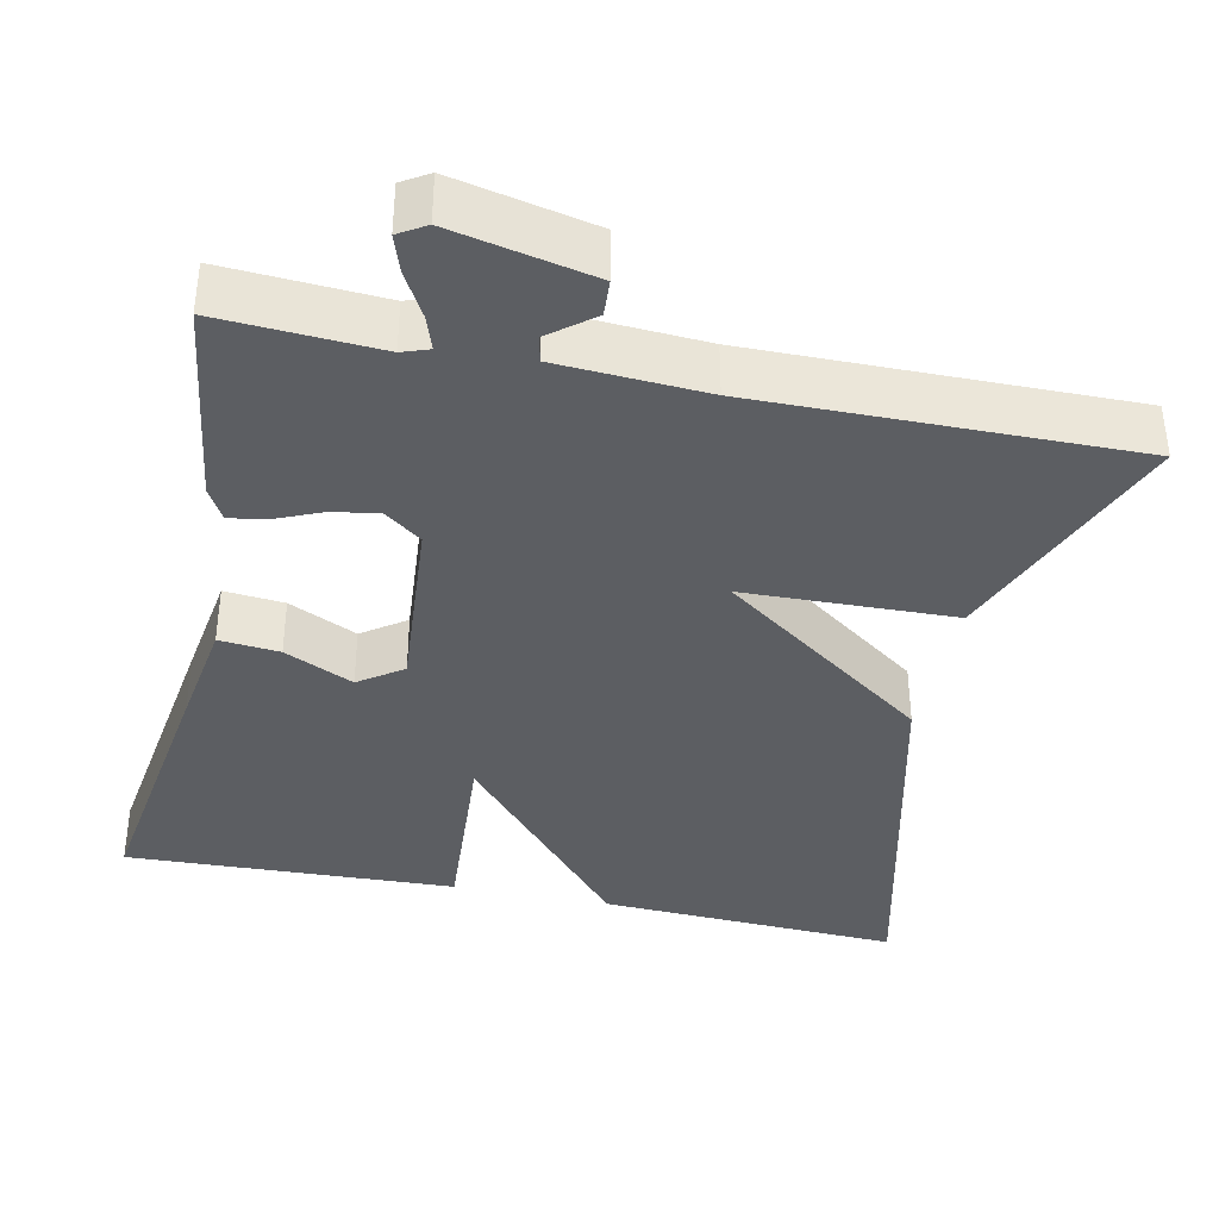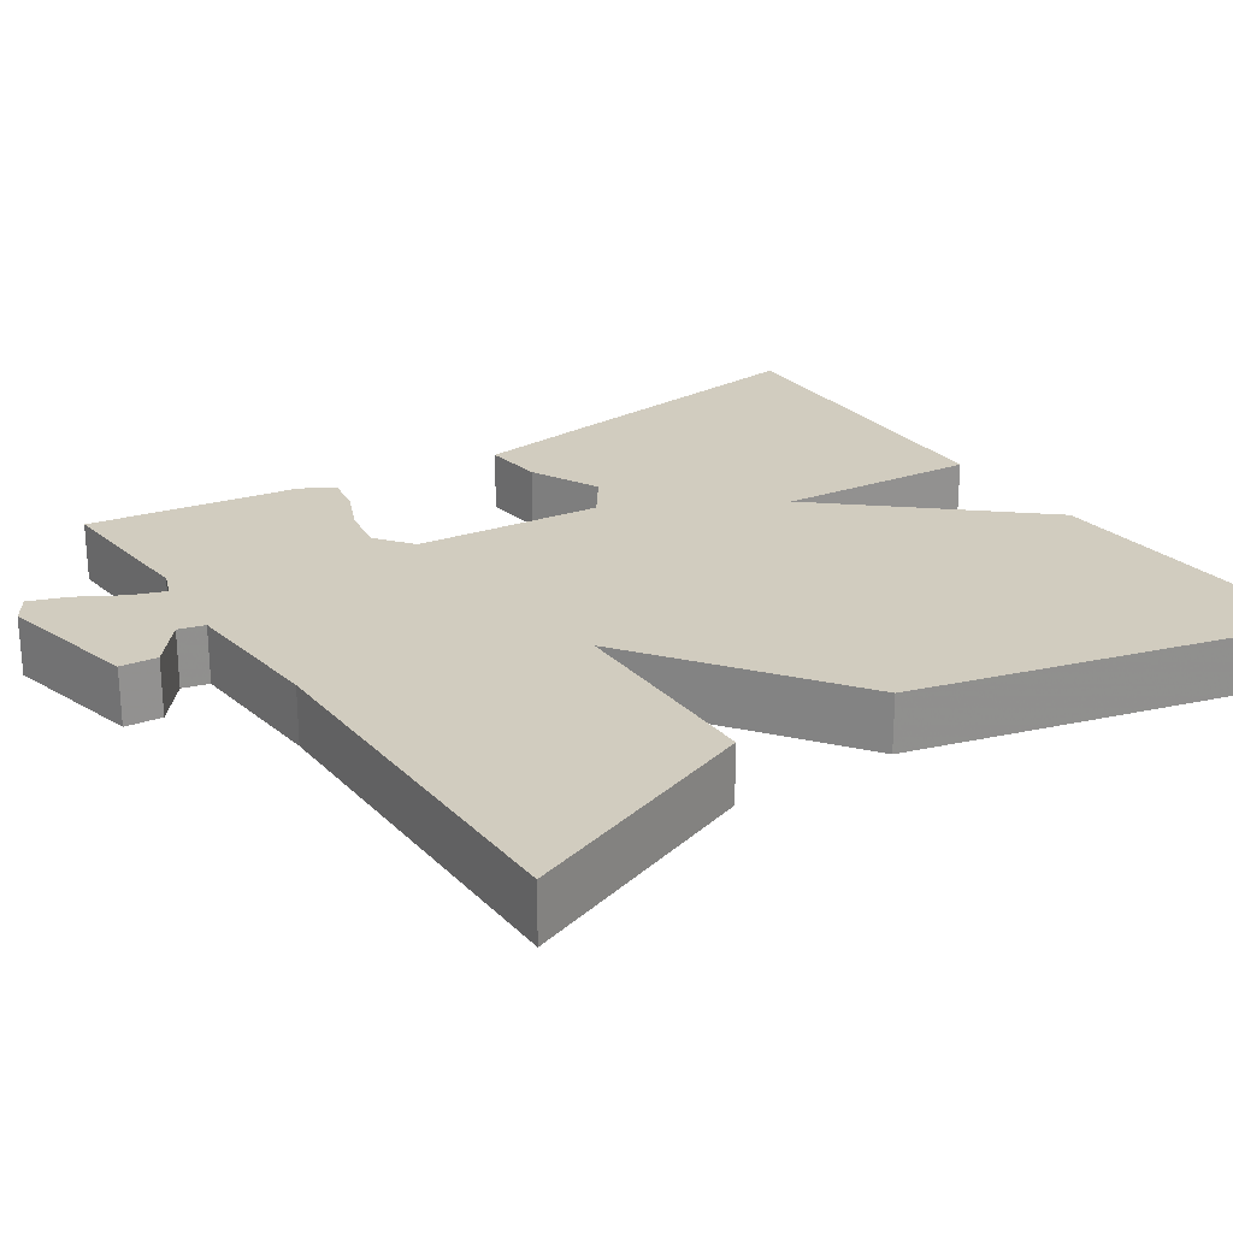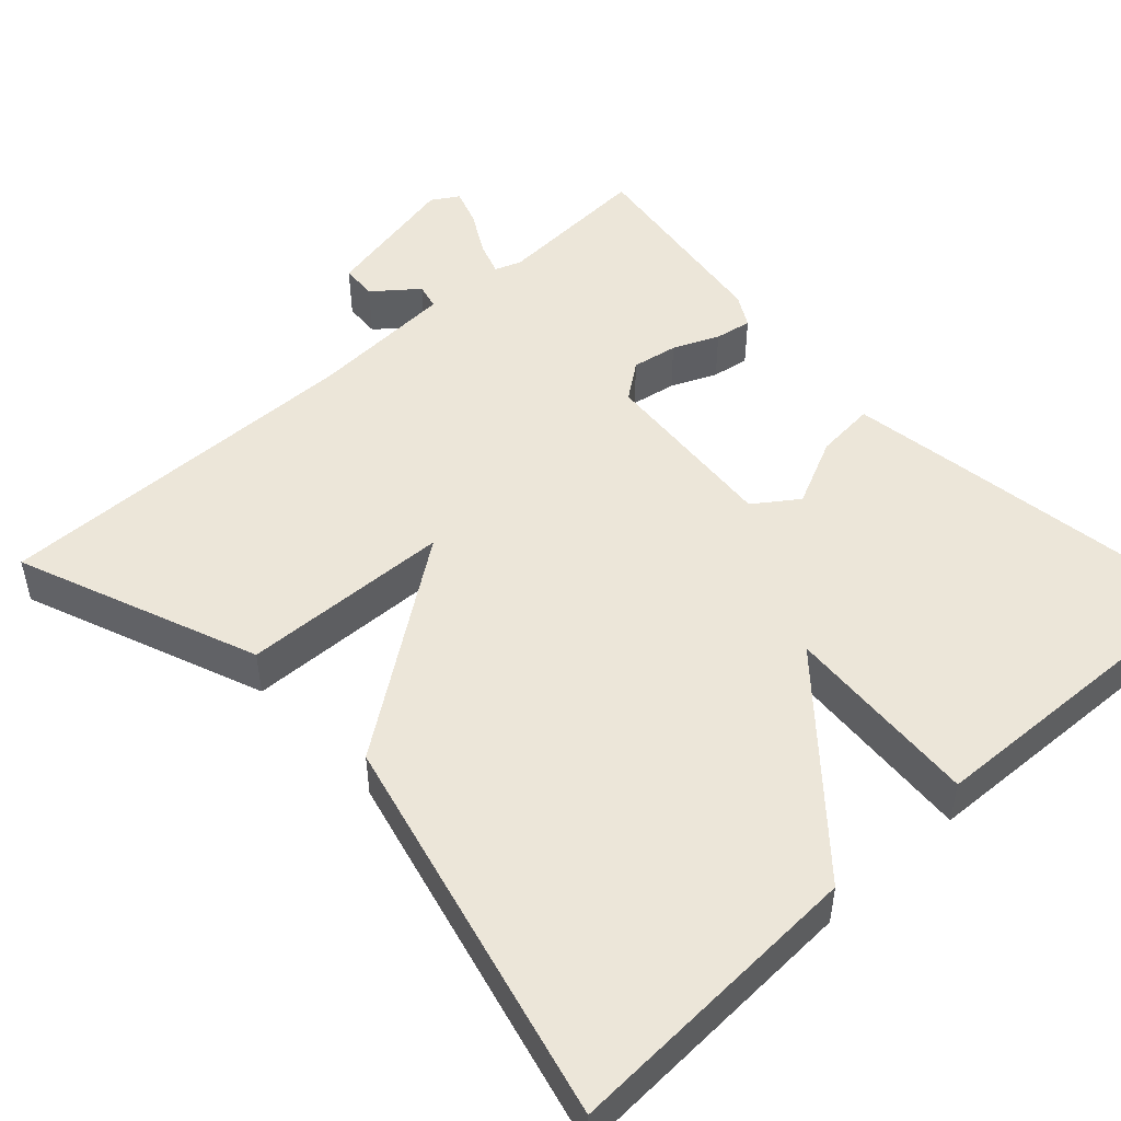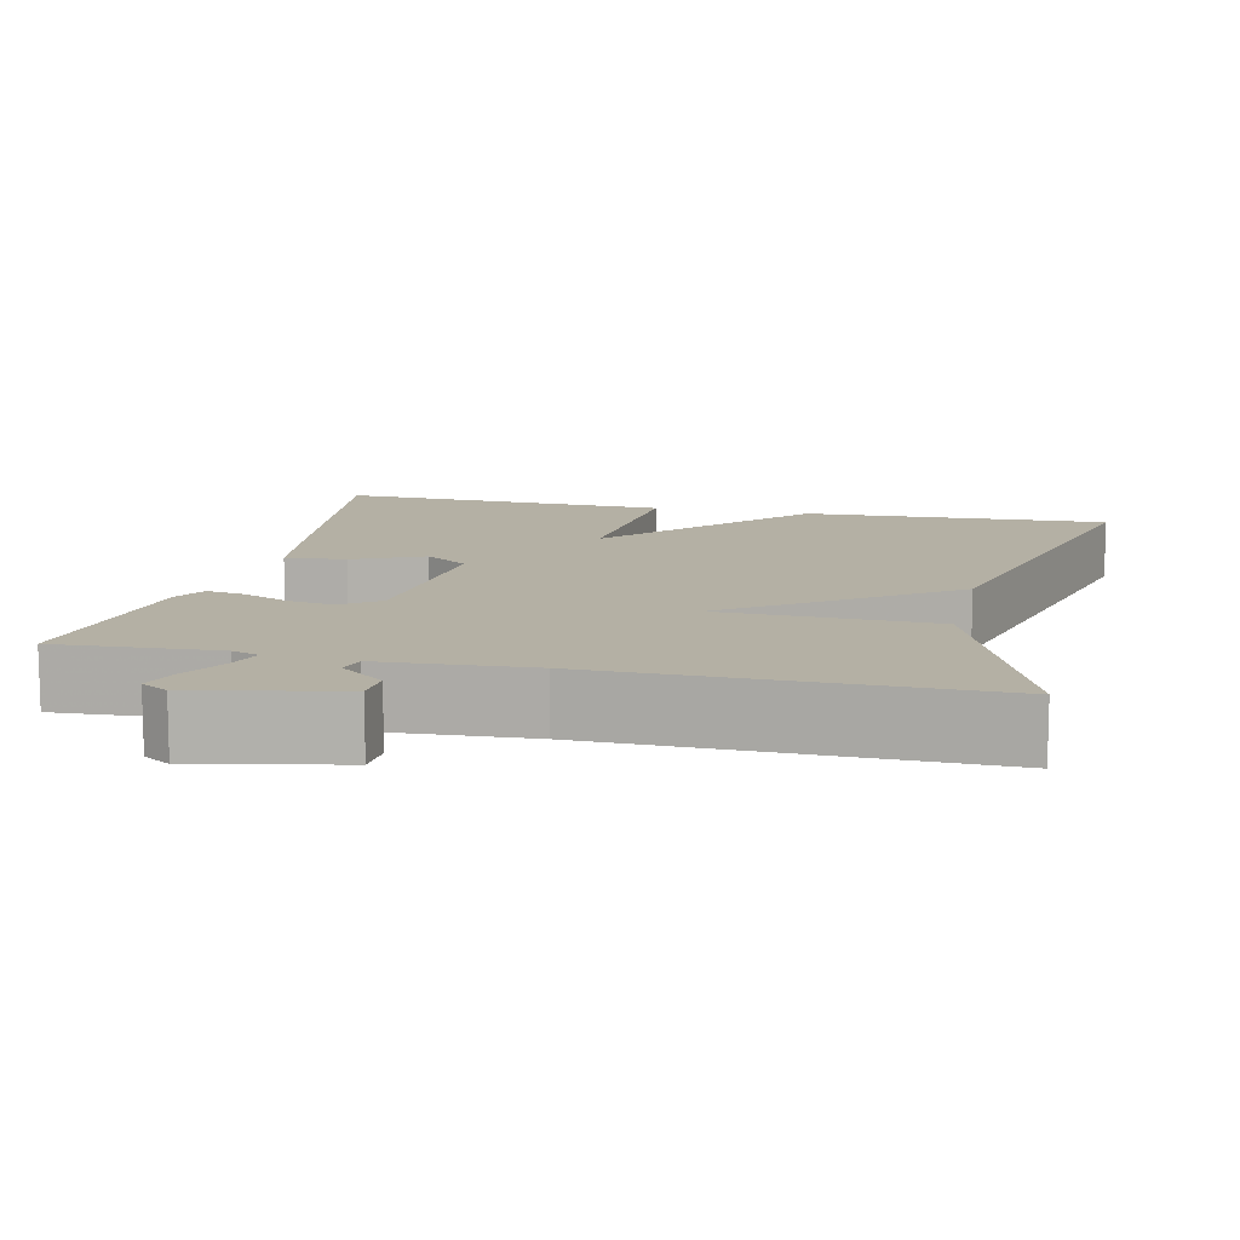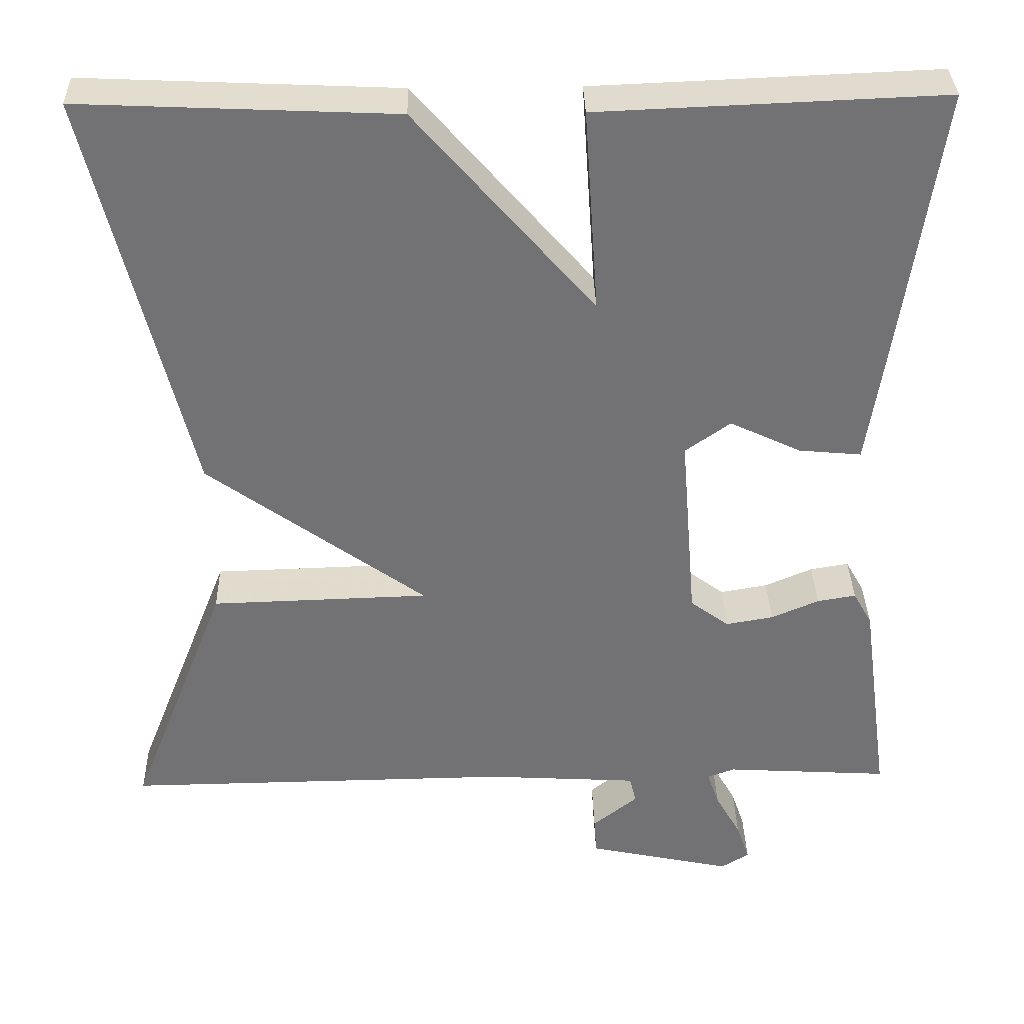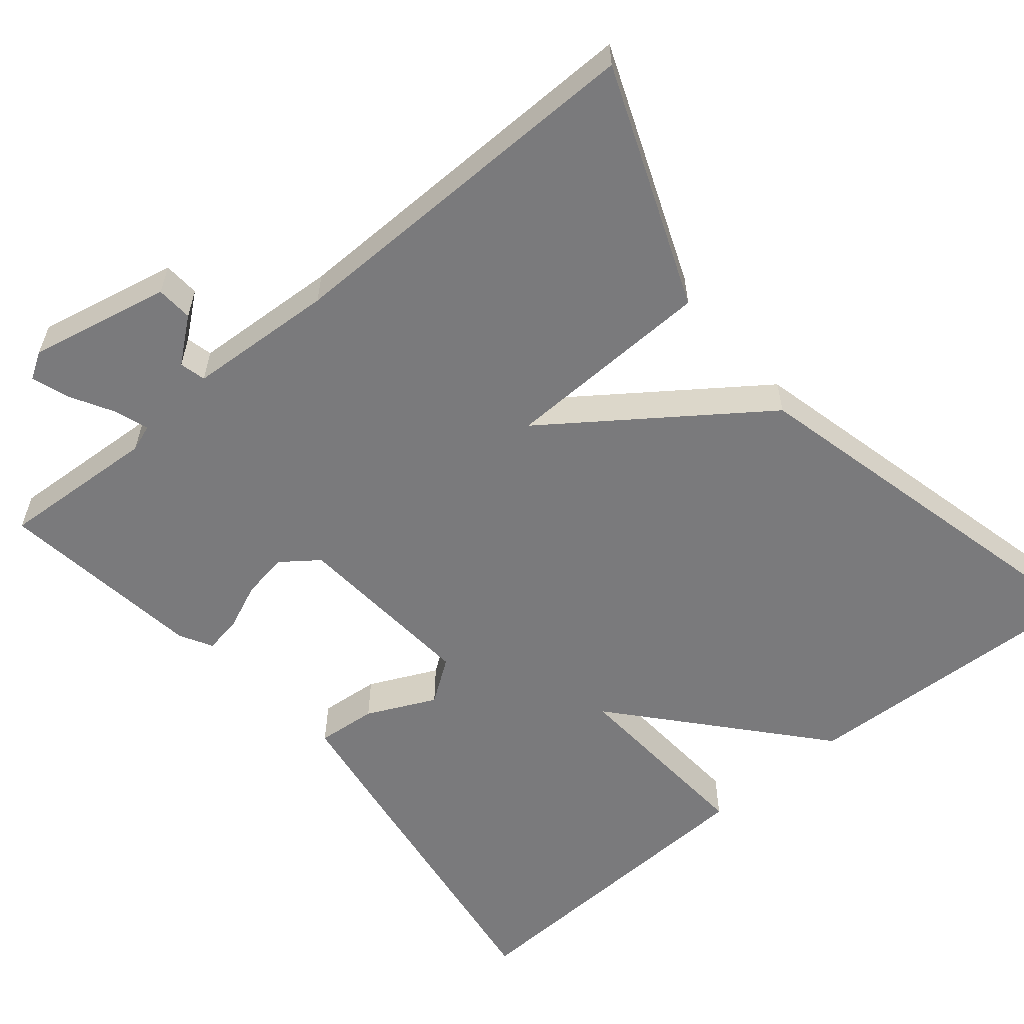
<metadata>
{"format":"obj","ext":"obj","renderer":"f3d","projection":"perspective","resolution":1024,"background":"white","views":[{"elev":-37.6,"azim":167.9,"up":"+Y"},{"elev":24.2,"azim":-123.6,"up":"+Y"},{"elev":49.3,"azim":-42.7,"up":"+Y"},{"elev":11.4,"azim":-167.0,"up":"+Y"},{"elev":34.5,"azim":-1.4,"up":"+Z"},{"elev":-58.2,"azim":-140.2,"up":"+Y"}]}
</metadata>
<code>
v 0.5 0.07 0.5
v 0.451 0.07 0.16
v 0.43 0.07 0.02
v 0.354 0.07 0.027
v 0.267 0.07 0.068
v 0.212 0.07 0.029
v 0.231 0.07 -0.205
v 0.278 0.07 -0.24
v 0.336 0.07 -0.23
v 0.394 0.07 -0.205
v 0.441 0.07 -0.197
v 0.464 0.07 -0.238
v 0.5 0.07 -0.5
v 0.3 0.07 -0.488
v 0.266 0.07 -0.5
v 0.281 0.07 -0.543
v 0.312 0.07 -0.598
v 0.328 0.07 -0.645
v 0.294 0.07 -0.666
v 0.116 0.07 -0.628
v 0.113 0.07 -0.582
v 0.168 0.07 -0.538
v 0.16 0.07 -0.505
v -0.026 0.07 -0.494
v -0.5 0.07 -0.5
v -0.38 0.07 -0.195
v -0.114 0.07 -0.187
v -0.38 0.07 0.005
v -0.5 0.07 0.5
v -0.118 0.07 0.483
v 0.099 0.07 0.234
v 0.082 0.07 0.483
v 0.5 0 0.5
v 0.451 0 0.16
v 0.43 0 0.02
v 0.354 0 0.027
v 0.267 0 0.068
v 0.212 0 0.029
v 0.231 0 -0.205
v 0.278 0 -0.24
v 0.336 0 -0.23
v 0.394 0 -0.205
v 0.441 0 -0.197
v 0.464 0 -0.238
v 0.5 0 -0.5
v 0.3 0 -0.488
v 0.266 0 -0.5
v 0.281 0 -0.543
v 0.312 0 -0.598
v 0.328 0 -0.645
v 0.294 0 -0.666
v 0.116 0 -0.628
v 0.113 0 -0.582
v 0.168 0 -0.538
v 0.16 0 -0.505
v -0.026 0 -0.494
v -0.5 0 -0.5
v -0.38 0 -0.195
v -0.114 0 -0.187
v -0.38 0 0.005
v -0.5 0 0.5
v -0.118 0 0.483
v 0.099 0 0.234
v 0.082 0 0.483
f 3 4 5
f 2 3 5
f 1 2 5
f 32 1 5
f 31 32 5
f 29 30 31
f 28 29 31
f 27 28 31
f 27 31 5 6
f 24 25 26 27
f 27 6 7
f 24 27 7
f 23 24 7
f 22 23 7 8
f 20 21 22
f 19 20 22
f 18 19 22
f 17 18 22
f 16 17 22
f 15 16 22
f 15 22 8 9
f 10 11 12
f 9 10 12
f 15 9 12
f 14 15 12
f 12 13 14
f 37 36 35
f 37 35 34
f 37 34 33
f 37 33 64
f 37 64 63
f 63 62 61
f 63 61 60
f 63 60 59
f 38 37 63 59
f 59 58 57 56
f 39 38 59
f 39 59 56
f 39 56 55
f 40 39 55 54
f 54 53 52
f 54 52 51
f 54 51 50
f 54 50 49
f 54 49 48
f 54 48 47
f 41 40 54 47
f 44 43 42
f 44 42 41
f 44 41 47
f 44 47 46
f 46 45 44
f 1 33 34 2
f 2 34 35 3
f 3 35 36 4
f 4 36 37 5
f 5 37 38 6
f 6 38 39 7
f 7 39 40 8
f 8 40 41 9
f 9 41 42 10
f 10 42 43 11
f 11 43 44 12
f 12 44 45 13
f 13 45 46 14
f 14 46 47 15
f 15 47 48 16
f 16 48 49 17
f 17 49 50 18
f 18 50 51 19
f 19 51 52 20
f 20 52 53 21
f 21 53 54 22
f 22 54 55 23
f 23 55 56 24
f 24 56 57 25
f 25 57 58 26
f 26 58 59 27
f 27 59 60 28
f 28 60 61 29
f 29 61 62 30
f 30 62 63 31
f 31 63 64 32
f 32 64 33 1

</code>
